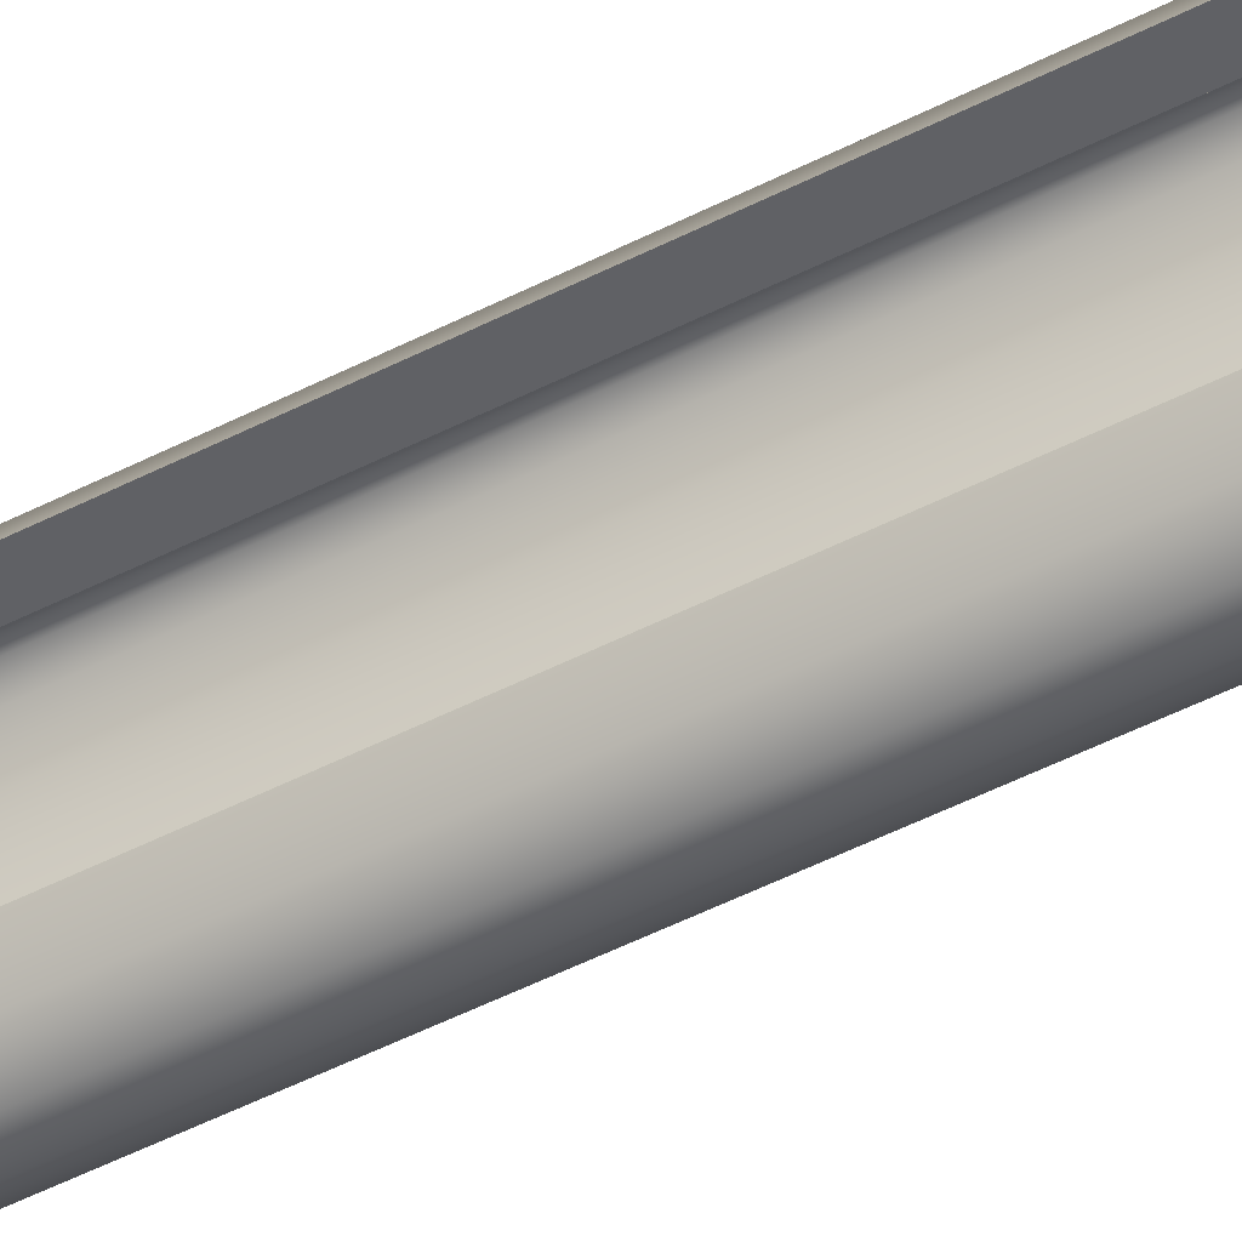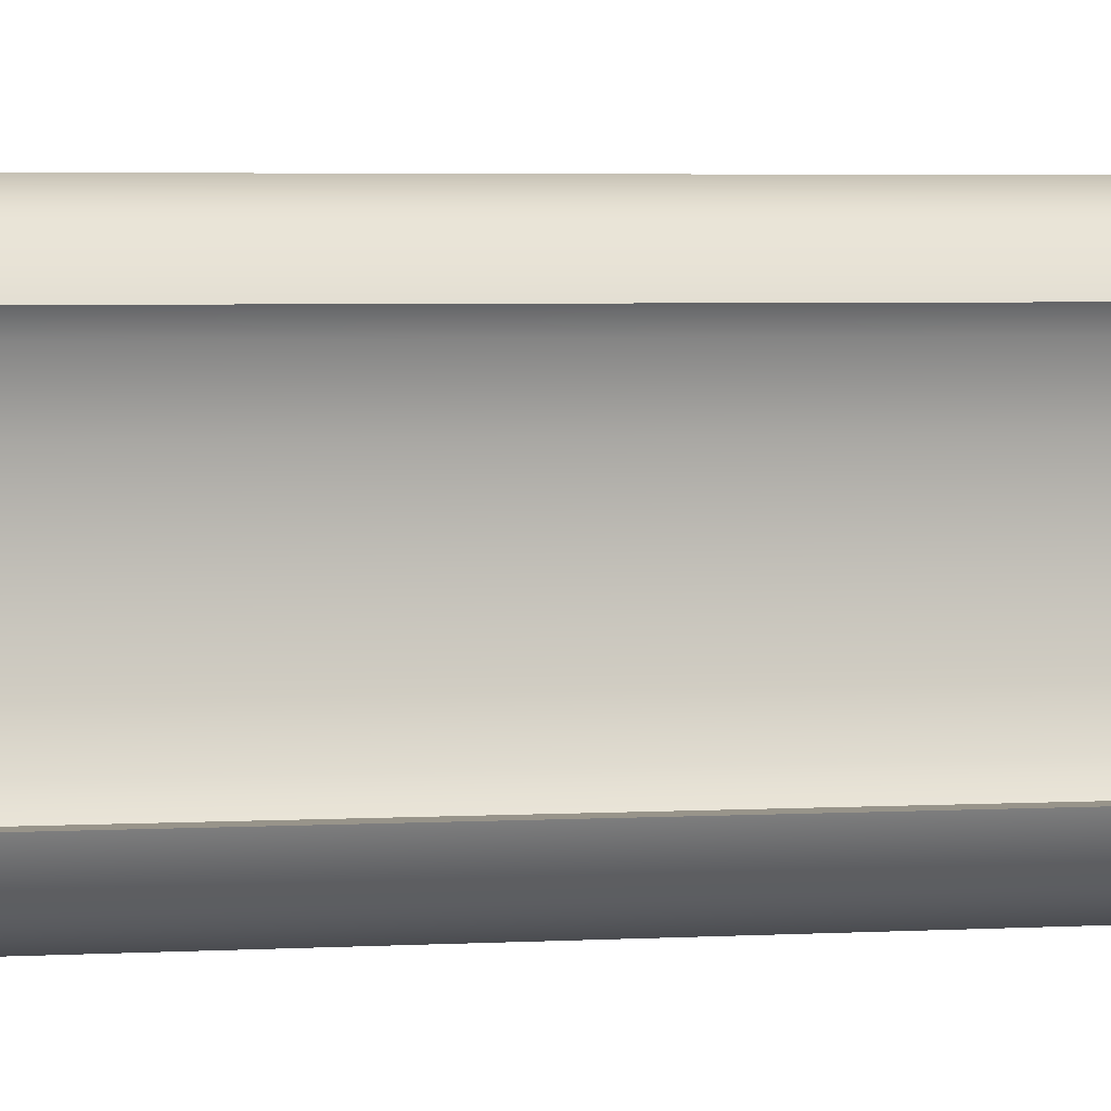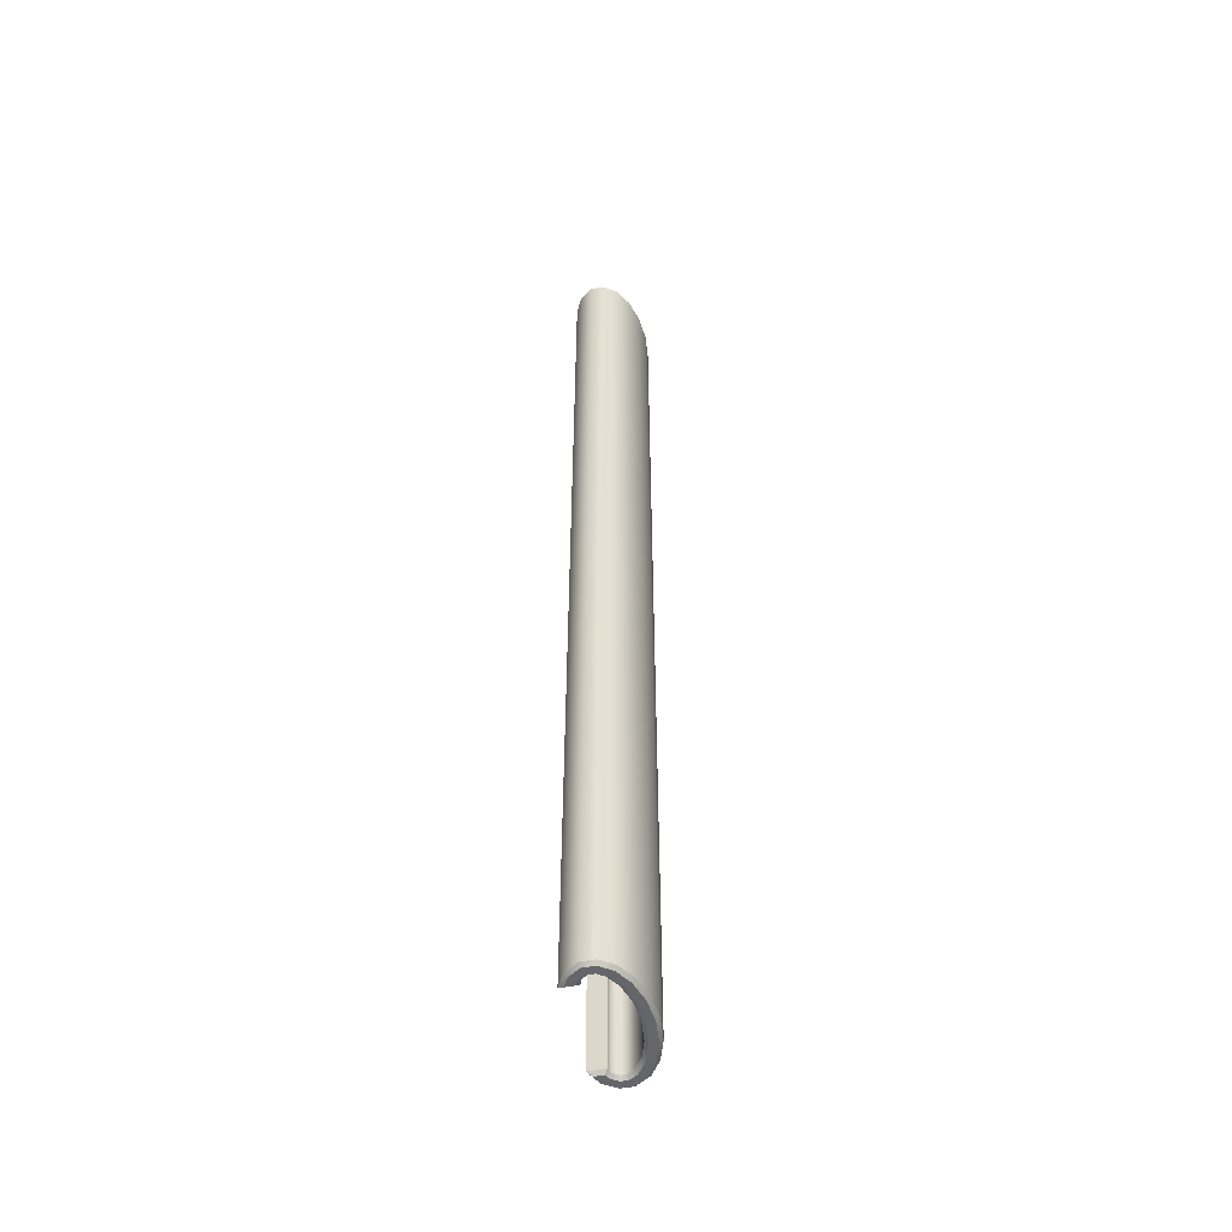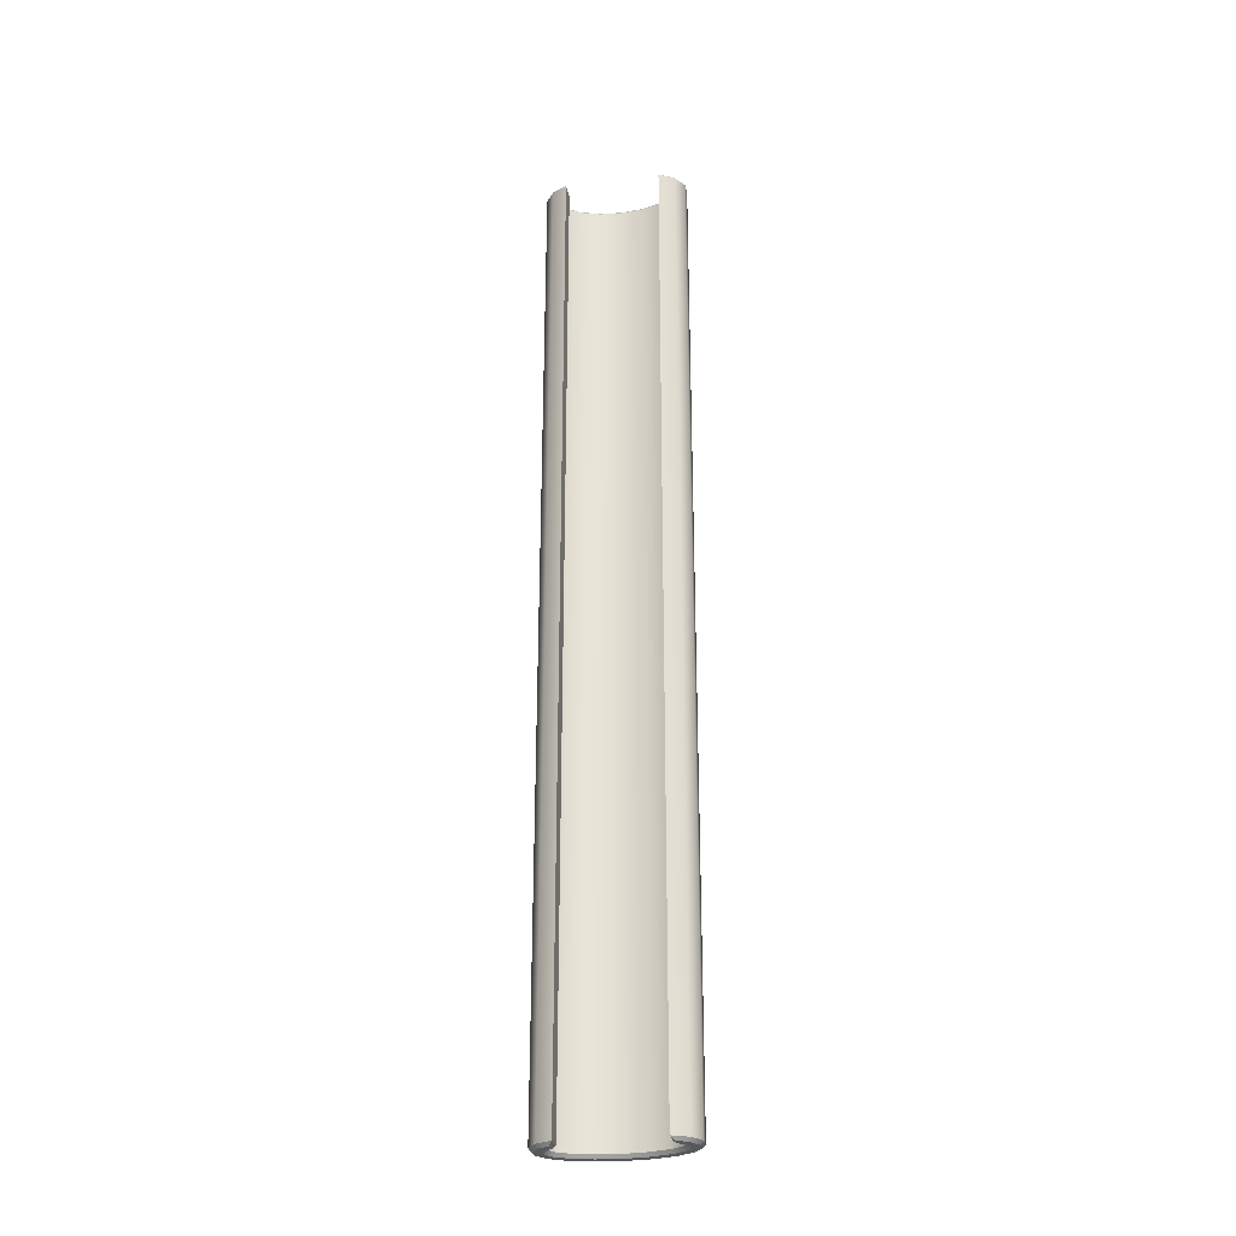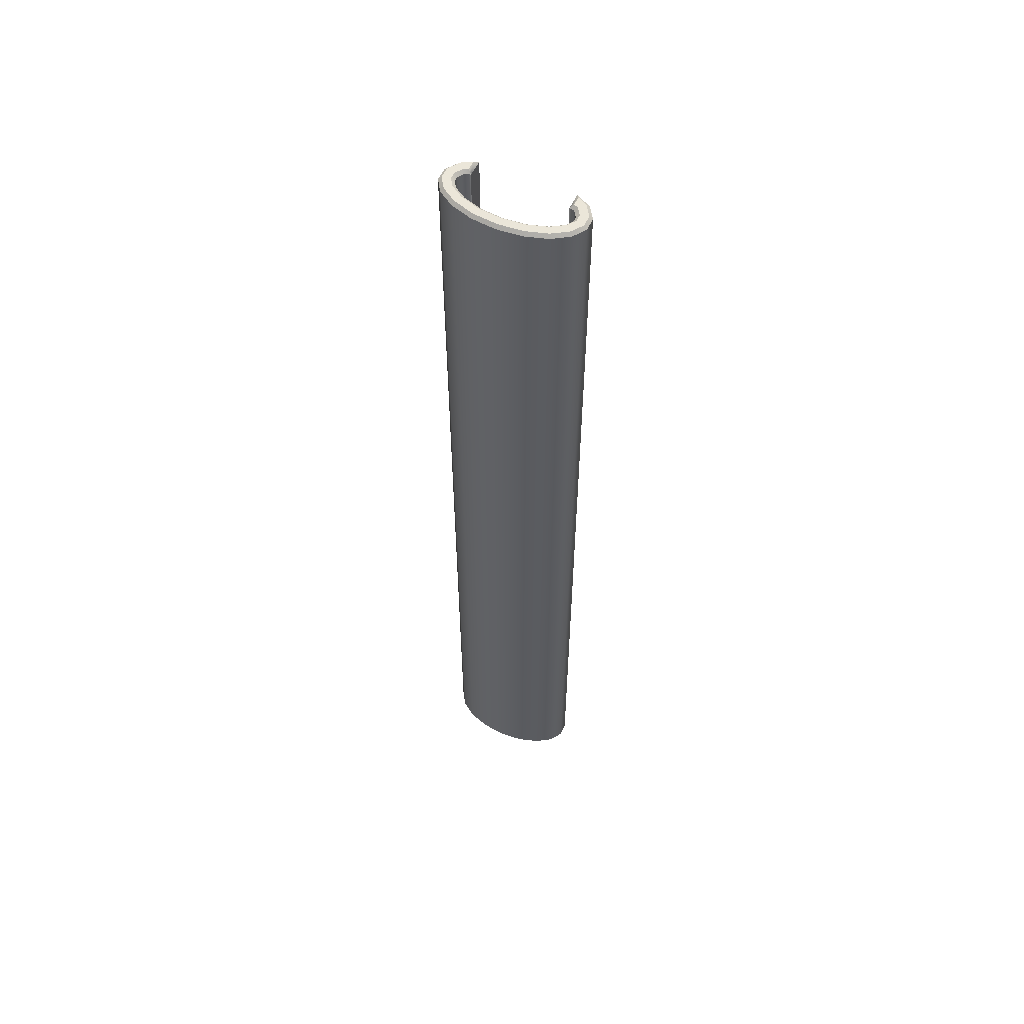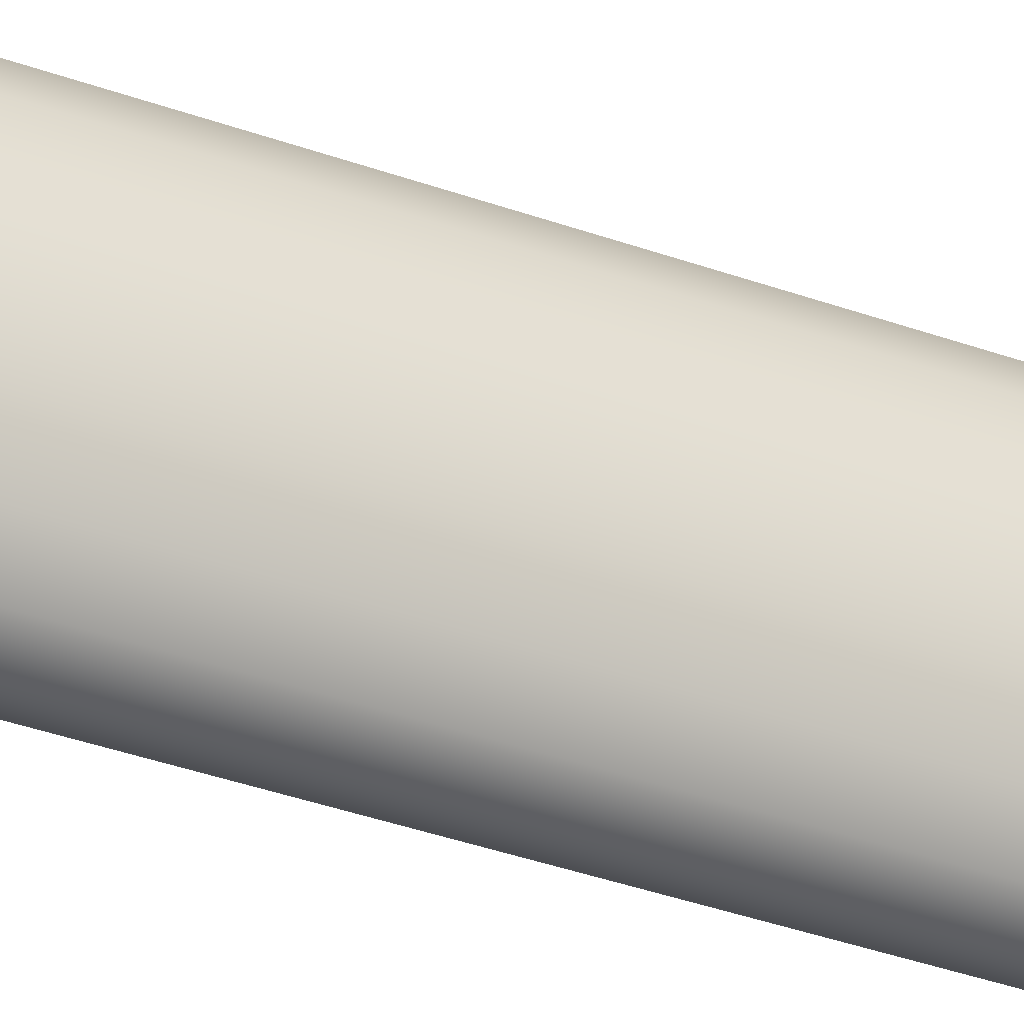
<metadata>
{"format":"obj","ext":"obj","renderer":"f3d","projection":"perspective","resolution":1024,"background":"white","views":[{"elev":-48.4,"azim":120.1,"up":"+Z"},{"elev":1.8,"azim":67.8,"up":"+Z"},{"elev":-51.7,"azim":-168.3,"up":"+Y"},{"elev":-28.2,"azim":100.4,"up":"+Y"},{"elev":56.3,"azim":-65.1,"up":"+Y"},{"elev":-30.5,"azim":-119.0,"up":"+Z"}]}
</metadata>
<code>
g Color_BookCover_07
v 3.141 -54.67 5.688
v 2.108 -54.67 5.688
v 1.937 -54.67 6.157
v 2.586 -54.67 6.792
v 1.03 -54.67 6.759
v 1.307 -54.67 7.665
v 0.2716 -54.67 6.759
v -0.005381 -54.67 7.665
v -0.6359 -54.67 6.157
v -1.285 -54.67 6.792
v -1.578 -54.67 4.7
v -2.383 -54.67 5.076
v -2.253 -54.67 2.537
v -3.118 -54.67 2.711
v -3.376 -54.67 -2.268e-05
v -2.495 -54.67 -2.11e-05
v -2.253 -54.67 -2.537
v -3.118 -54.67 -2.711
v -2.383 -54.67 -5.076
v -1.578 -54.67 -4.7
v -1.285 -54.67 -6.792
v -0.6359 -54.67 -6.157
v -0.005354 -54.67 -7.665
v 0.2716 -54.67 -6.759
v 1.307 -54.67 -7.665
v 1.03 -54.67 -6.759
v 2.586 -54.67 -6.792
v 1.937 -54.67 -6.157
v 3.141 -54.67 -5.688
v 2.108 -54.67 -5.688
v 2.586 54.67 6.792
v 2.108 54.67 5.688
v 3.142 54.67 5.688
v 1.937 54.67 6.157
v 1.307 54.67 7.665
v 1.03 54.67 6.759
v -0.005338 54.67 7.665
v 0.2716 54.67 6.759
v -1.285 54.67 6.792
v -0.6358 54.67 6.157
v -2.383 54.67 5.076
v -1.578 54.67 4.7
v -3.118 54.67 2.711
v -2.253 54.67 2.537
v -2.495 54.67 1.475e-05
v -3.376 54.67 1.317e-05
v -3.118 54.67 -2.711
v -2.253 54.67 -2.537
v -1.578 54.67 -4.7
v -2.383 54.67 -5.076
v -0.6358 54.67 -6.157
v -1.285 54.67 -6.792
v 0.2716 54.67 -6.759
v -0.005311 54.67 -7.665
v 1.03 54.67 -6.759
v 1.307 54.67 -7.665
v 1.938 54.67 -6.157
v 2.586 54.67 -6.792
v 2.108 54.67 -5.688
v 3.142 54.67 -5.688
v -3.474 54.3 2.782
v -3.739 -54.3 -2.322e-05
v -3.739 54.3 1.24e-05
v -3.474 -54.3 2.782
v -2.712 54.3 5.229
v -2.712 -54.3 5.229
v -1.544 54.3 7.046
v -1.544 -54.3 7.046
v -0.1115 54.3 8.012
v -0.1115 -54.3 8.012
v 1.413 54.3 8.012
v 1.413 -54.3 8.012
v 2.846 54.3 7.046
v 2.846 -54.3 7.046
v 3.739 54.3 5.326
v 3.739 -54.3 5.325
v 3.739 -54.3 5.325
v 3.739 54.3 5.326
v 1.827 54.3 5.326
v 1.827 -54.3 5.325
v 1.827 -54.3 5.325
v 1.827 54.3 5.326
v 1.678 54.3 5.903
v 1.678 -54.3 5.903
v 0.9239 54.3 6.412
v 0.9239 -54.3 6.412
v 0.3777 54.3 6.412
v 0.3777 -54.3 6.412
v -0.3764 54.3 5.903
v -0.3764 -54.3 5.903
v -1.249 54.3 4.546
v -1.249 -54.3 4.546
v -1.897 54.3 2.465
v -1.897 -54.3 2.465
v -2.132 -54.3 -2.033e-05
v -2.132 54.3 1.529e-05
v -1.897 54.3 -2.465
v -1.897 -54.3 -2.465
v -1.249 -54.3 -4.546
v -1.249 54.3 -4.546
v -0.3764 -54.3 -5.903
v -0.3764 54.3 -5.903
v 0.3777 -54.3 -6.412
v 0.3778 54.3 -6.412
v 0.9239 -54.3 -6.412
v 0.9239 54.3 -6.412
v 1.678 -54.3 -5.903
v 1.678 54.3 -5.903
v 1.827 -54.3 -5.325
v 1.827 54.3 -5.325
v -3.474 -54.3 2.782
v -3.376 -54.67 -2.268e-05
v -3.739 -54.3 -2.322e-05
v -3.118 -54.67 2.711
v -2.383 -54.67 5.076
v -2.712 -54.3 5.229
v -1.285 -54.67 6.792
v -1.544 -54.3 7.046
v -0.005381 -54.67 7.665
v -0.1115 -54.3 8.012
v 1.307 -54.67 7.665
v 1.413 -54.3 8.012
v 2.586 -54.67 6.792
v 2.846 -54.3 7.046
v 3.141 -54.67 5.688
v 3.739 -54.3 5.325
v 2.586 54.67 6.792
v 3.142 54.67 5.688
v 3.739 54.3 5.326
v 2.846 54.3 7.046
v 1.307 54.67 7.665
v 1.413 54.3 8.012
v -0.005338 54.67 7.665
v -0.1115 54.3 8.012
v -1.285 54.67 6.792
v -1.544 54.3 7.046
v -2.383 54.67 5.076
v -2.712 54.3 5.229
v -3.118 54.67 2.711
v -3.474 54.3 2.782
v -3.376 54.67 1.317e-05
v -3.739 54.3 1.24e-05
v 1.937 -54.67 6.157
v 2.108 -54.67 5.688
v 1.827 -54.3 5.325
v 1.678 -54.3 5.903
v 1.03 -54.67 6.759
v 0.9239 -54.3 6.412
v 0.2716 -54.67 6.759
v 0.3777 -54.3 6.412
v -0.6359 -54.67 6.157
v -0.3764 -54.3 5.903
v -1.578 -54.67 4.7
v -1.249 -54.3 4.546
v -2.253 -54.67 2.537
v -1.897 -54.3 2.465
v -2.495 -54.67 -2.11e-05
v -2.132 -54.3 -2.033e-05
v 2.108 -54.67 5.688
v 3.141 -54.67 5.688
v 3.739 -54.3 5.325
v 1.827 -54.3 5.325
v -1.897 54.3 2.465
v -2.495 54.67 1.475e-05
v -2.132 54.3 1.529e-05
v -2.253 54.67 2.537
v -1.578 54.67 4.7
v -1.249 54.3 4.546
v -0.6358 54.67 6.157
v -0.3764 54.3 5.903
v 0.2716 54.67 6.759
v 0.3777 54.3 6.412
v 1.03 54.67 6.759
v 0.9239 54.3 6.412
v 1.937 54.67 6.157
v 1.678 54.3 5.903
v 2.108 54.67 5.688
v 1.827 54.3 5.326
v 3.142 54.67 5.688
v 2.108 54.67 5.688
v 1.827 54.3 5.326
v 3.739 54.3 5.326
v -3.739 -54.3 -2.322e-05
v -3.474 54.3 -2.782
v -3.739 54.3 1.24e-05
v -3.474 -54.3 -2.782
v -2.712 54.3 -5.229
v -2.712 -54.3 -5.229
v -1.544 54.3 -7.046
v -1.544 -54.3 -7.046
v -0.1114 54.3 -8.012
v -0.1115 -54.3 -8.012
v 1.413 54.3 -8.012
v 1.413 -54.3 -8.012
v 2.846 54.3 -7.046
v 2.846 -54.3 -7.046
v 3.739 54.3 -5.325
v 3.739 -54.3 -5.325
v 3.739 -54.3 -5.325
v 1.827 -54.3 -5.325
v 1.827 54.3 -5.325
v 3.739 54.3 -5.325
v -3.376 -54.67 -2.268e-05
v -3.474 -54.3 -2.782
v -3.739 -54.3 -2.322e-05
v -3.118 -54.67 -2.711
v -2.383 -54.67 -5.076
v -2.712 -54.3 -5.229
v -1.285 -54.67 -6.792
v -1.544 -54.3 -7.046
v -0.005354 -54.67 -7.665
v -0.1115 -54.3 -8.012
v 1.307 -54.67 -7.665
v 1.413 -54.3 -8.012
v 2.586 -54.67 -6.792
v 2.846 -54.3 -7.046
v 3.141 -54.67 -5.688
v 3.739 -54.3 -5.325
v 2.586 54.67 -6.792
v 3.739 54.3 -5.325
v 3.142 54.67 -5.688
v 2.846 54.3 -7.046
v 1.307 54.67 -7.665
v 1.413 54.3 -8.012
v -0.005311 54.67 -7.665
v -0.1114 54.3 -8.012
v -1.285 54.67 -6.792
v -1.544 54.3 -7.046
v -2.383 54.67 -5.076
v -2.712 54.3 -5.229
v -3.118 54.67 -2.711
v -3.474 54.3 -2.782
v -3.376 54.67 1.317e-05
v -3.739 54.3 1.24e-05
v 1.937 -54.67 -6.157
v 1.827 -54.3 -5.325
v 2.108 -54.67 -5.688
v 1.678 -54.3 -5.903
v 1.03 -54.67 -6.759
v 0.9239 -54.3 -6.412
v 0.2716 -54.67 -6.759
v 0.3777 -54.3 -6.412
v -0.6359 -54.67 -6.157
v -0.3764 -54.3 -5.903
v -1.578 -54.67 -4.7
v -1.249 -54.3 -4.546
v -2.253 -54.67 -2.537
v -1.897 -54.3 -2.465
v -2.495 -54.67 -2.11e-05
v -2.132 -54.3 -2.033e-05
v 2.108 -54.67 -5.688
v 1.827 -54.3 -5.325
v 3.739 -54.3 -5.325
v 3.141 -54.67 -5.688
v -2.495 54.67 1.475e-05
v -1.897 54.3 -2.465
v -2.132 54.3 1.529e-05
v -2.253 54.67 -2.537
v -1.578 54.67 -4.7
v -1.249 54.3 -4.546
v -0.6358 54.67 -6.157
v -0.3764 54.3 -5.903
v 0.2716 54.67 -6.759
v 0.3778 54.3 -6.412
v 1.03 54.67 -6.759
v 0.9239 54.3 -6.412
v 1.938 54.67 -6.157
v 1.678 54.3 -5.903
v 2.108 54.67 -5.688
v 1.827 54.3 -5.325
v 3.142 54.67 -5.688
v 3.739 54.3 -5.325
v 1.827 54.3 -5.325
v 2.108 54.67 -5.688
g Color_BookCover_07_0
f 3 2 1
f 4 3 1
f 5 3 4
f 6 5 4
f 7 5 6
f 8 7 6
f 9 7 8
f 10 9 8
f 11 9 10
f 12 11 10
f 13 11 12
f 14 13 12
f 13 14 15
f 16 13 15
f 16 15 17
f 15 18 17
f 17 18 19
f 20 17 19
f 20 19 21
f 22 20 21
f 22 21 23
f 24 22 23
f 24 23 25
f 26 24 25
f 26 25 27
f 28 26 27
f 28 27 29
f 30 28 29
f 33 32 31
f 32 34 31
f 31 34 35
f 34 36 35
f 35 36 37
f 36 38 37
f 37 38 39
f 38 40 39
f 39 40 41
f 40 42 41
f 41 42 43
f 42 44 43
f 44 45 43
f 45 46 43
f 47 46 45
f 48 47 45
f 48 49 47
f 49 50 47
f 49 51 50
f 51 52 50
f 51 53 52
f 53 54 52
f 53 55 54
f 55 56 54
f 55 57 56
f 57 58 56
f 57 59 58
f 59 60 58
f 63 62 61
f 62 64 61
f 65 61 64
f 66 65 64
f 67 65 66
f 68 67 66
f 69 67 68
f 70 69 68
f 71 69 70
f 72 71 70
f 73 71 72
f 74 73 72
f 75 73 74
f 76 75 74
f 79 78 77
f 80 79 77
f 83 82 81
f 84 83 81
f 85 83 84
f 86 85 84
f 87 85 86
f 88 87 86
f 89 87 88
f 90 89 88
f 91 89 90
f 92 91 90
f 93 91 92
f 94 93 92
f 93 94 95
f 96 93 95
f 96 95 97
f 95 98 97
f 97 98 99
f 100 97 99
f 100 99 101
f 102 100 101
f 102 101 103
f 104 102 103
f 104 103 105
f 106 104 105
f 106 105 107
f 108 106 107
f 108 107 109
f 110 108 109
f 113 112 111
f 112 114 111
f 111 114 115
f 116 111 115
f 116 115 117
f 118 116 117
f 118 117 119
f 120 118 119
f 120 119 121
f 122 120 121
f 122 121 123
f 124 122 123
f 124 123 125
f 126 124 125
f 129 128 127
f 130 129 127
f 130 127 131
f 132 130 131
f 132 131 133
f 134 132 133
f 134 133 135
f 136 134 135
f 136 135 137
f 138 136 137
f 138 137 139
f 140 138 139
f 139 141 140
f 141 142 140
f 145 144 143
f 146 145 143
f 146 143 147
f 148 146 147
f 148 147 149
f 150 148 149
f 150 149 151
f 152 150 151
f 152 151 153
f 154 152 153
f 154 153 155
f 156 154 155
f 155 157 156
f 157 158 156
f 161 160 159
f 162 161 159
f 165 164 163
f 164 166 163
f 163 166 167
f 168 163 167
f 168 167 169
f 170 168 169
f 170 169 171
f 172 170 171
f 172 171 173
f 174 172 173
f 174 173 175
f 176 174 175
f 176 175 177
f 178 176 177
f 181 180 179
f 182 181 179
f 185 184 183
f 184 186 183
f 184 187 186
f 187 188 186
f 187 189 188
f 189 190 188
f 189 191 190
f 191 192 190
f 191 193 192
f 193 194 192
f 193 195 194
f 195 196 194
f 195 197 196
f 197 198 196
f 201 200 199
f 202 201 199
f 205 204 203
f 204 206 203
f 206 204 207
f 204 208 207
f 207 208 209
f 208 210 209
f 209 210 211
f 210 212 211
f 211 212 213
f 212 214 213
f 213 214 215
f 214 216 215
f 215 216 217
f 216 218 217
f 221 220 219
f 220 222 219
f 219 222 223
f 222 224 223
f 223 224 225
f 224 226 225
f 225 226 227
f 226 228 227
f 227 228 229
f 228 230 229
f 229 230 231
f 230 232 231
f 231 232 233
f 232 234 233
f 237 236 235
f 236 238 235
f 235 238 239
f 238 240 239
f 239 240 241
f 240 242 241
f 241 242 243
f 242 244 243
f 243 244 245
f 244 246 245
f 245 246 247
f 246 248 247
f 247 248 249
f 248 250 249
f 253 252 251
f 254 253 251
f 257 256 255
f 256 258 255
f 258 256 259
f 256 260 259
f 259 260 261
f 260 262 261
f 261 262 263
f 262 264 263
f 263 264 265
f 264 266 265
f 265 266 267
f 266 268 267
f 267 268 269
f 268 270 269
f 273 272 271
f 274 273 271

</code>
